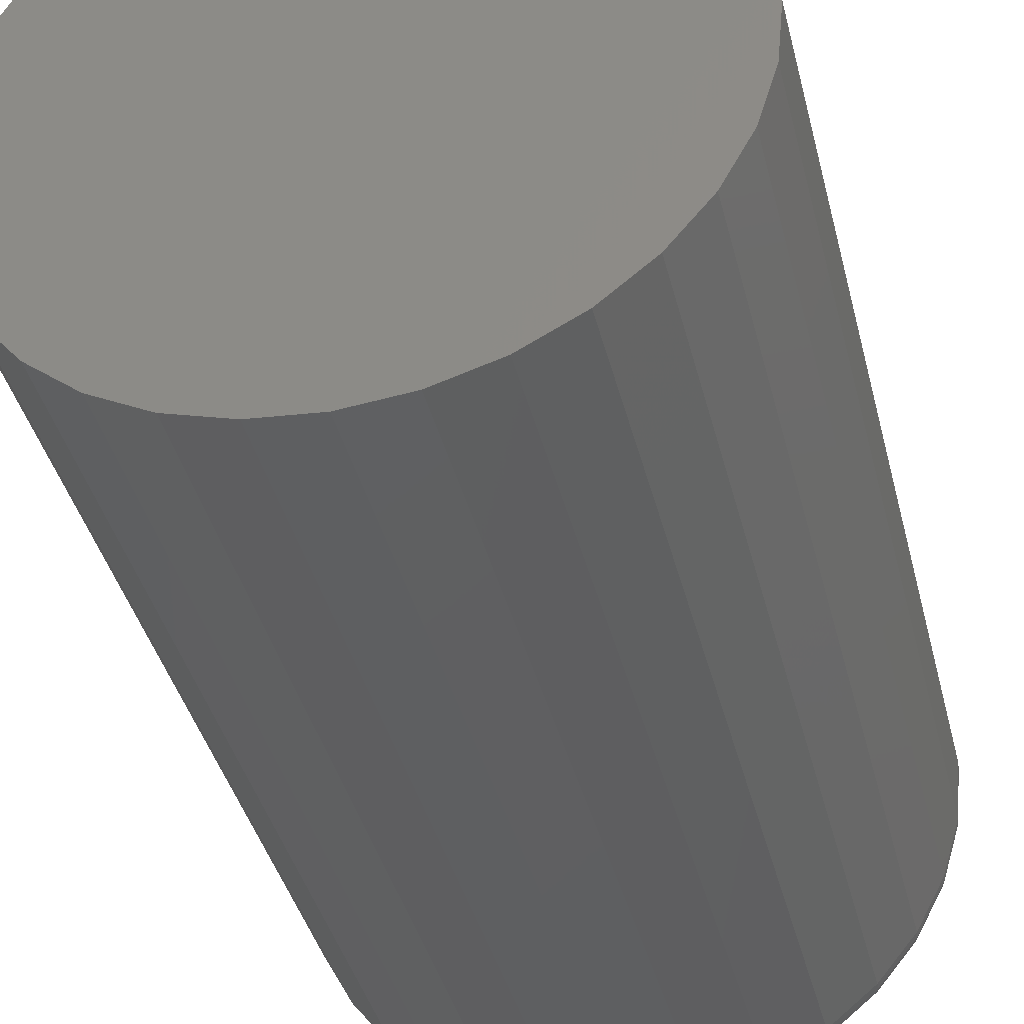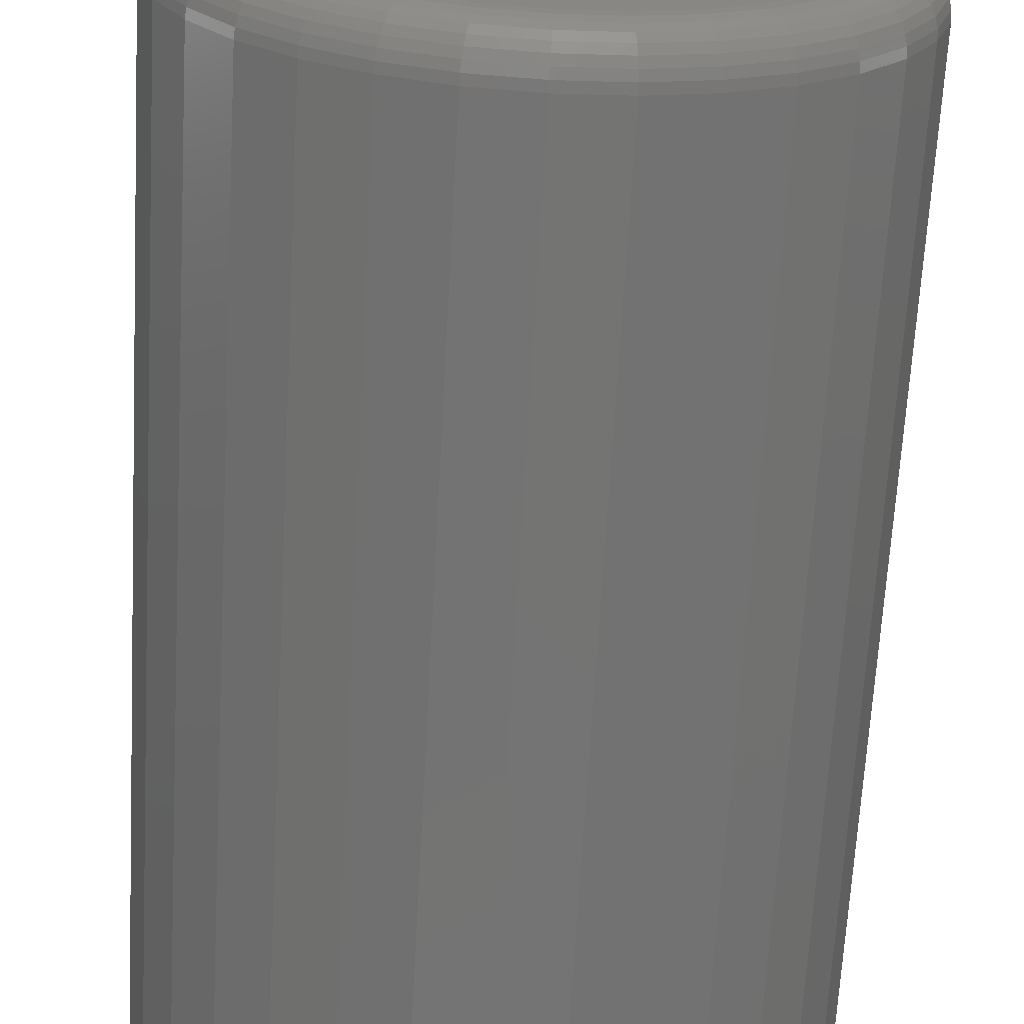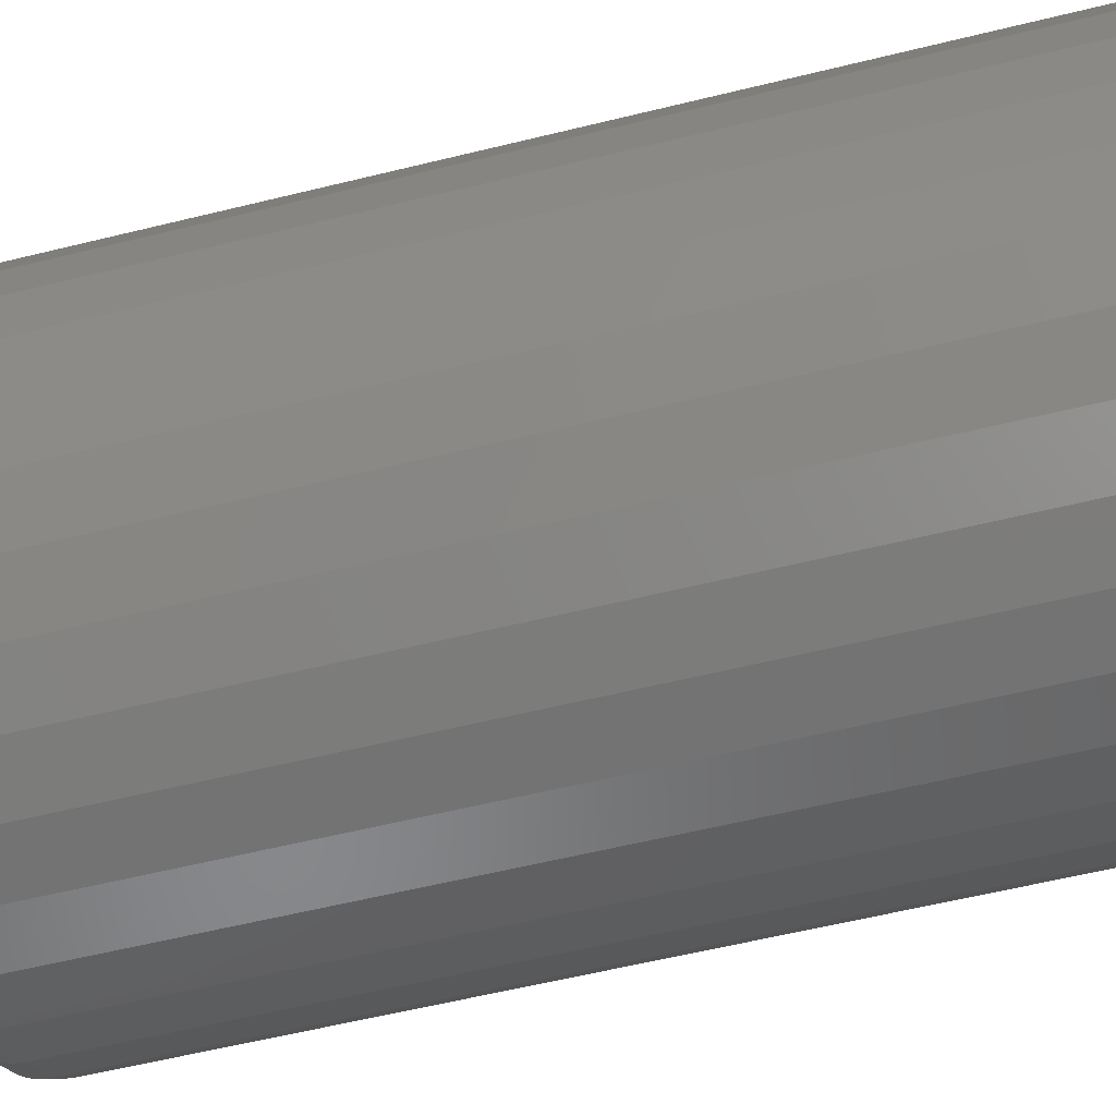
<metadata>
{"format":"stl","ext":"stl","renderer":"f3d","projection":"perspective","resolution":1024,"background":"white","views":[{"elev":-39.5,"azim":13.7,"up":"+Z"},{"elev":-66.2,"azim":176.8,"up":"+Z"},{"elev":-59.9,"azim":-75.9,"up":"+Z"}]}
</metadata>
<code>
# stl→obj: 320 verts, 636 faces
v 0.4658 6.122e-17 0.4965
v 0.492 6.253e-17 0.4939
v 0.4396 5.962e-17 0.4939
v 0.4143 5.78e-17 0.4862
v 0.5172 6.351e-17 0.4862
v 0.492 4.789e-17 0.2301
v 0.4396 4.498e-17 0.2301
v 0.5172 4.972e-17 0.2378
v 0.4658 4.629e-17 0.2275
v 0.4143 4.401e-17 0.2378
v 0.3911 4.341e-17 0.2502
v 0.5405 5.17e-17 0.2502
v 0.3707 4.32e-17 0.2669
v 0.5609 5.376e-17 0.2669
v 0.354 4.341e-17 0.2873
v 0.5776 5.582e-17 0.2873
v 0.3416 4.401e-17 0.3106
v 0.59 5.78e-17 0.3106
v 0.3339 4.498e-17 0.3358
v 0.5977 5.962e-17 0.3358
v 0.3313 4.629e-17 0.362
v 0.6002 6.122e-17 0.362
v 0.3339 4.789e-17 0.3882
v 0.5977 6.253e-17 0.3882
v 0.3416 4.972e-17 0.4135
v 0.59 6.351e-17 0.4135
v 0.354 5.17e-17 0.4367
v 0.5776 6.411e-17 0.4367
v 0.3707 5.376e-17 0.4571
v 0.5609 6.431e-17 0.4571
v 0.3911 5.582e-17 0.4738
v 0.5405 6.411e-17 0.4738
v 0.6237 -0.02344 0.362
v 0.6237 -0.5 0.362
v 0.6207 -0.02344 0.3312
v 0.6207 -0.5 0.3312
v 0.6117 -0.02344 0.3016
v 0.6117 -0.5 0.3016
v 0.5971 -0.02344 0.2743
v 0.5971 -0.5 0.2743
v 0.5774 -0.02344 0.2504
v 0.5774 -0.5 0.2504
v 0.5535 -0.02344 0.2307
v 0.5535 -0.5 0.2307
v 0.5262 -0.02344 0.2161
v 0.5262 -0.5 0.2161
v 0.4966 -0.02344 0.2071
v 0.4966 -0.5 0.2071
v 0.4658 -0.02344 0.2041
v 0.4658 -0.5 0.2041
v 0.435 -0.02344 0.2071
v 0.435 -0.5 0.2071
v 0.4054 -0.02344 0.2161
v 0.4054 -0.5 0.2161
v 0.3781 -0.02344 0.2307
v 0.3781 -0.5 0.2307
v 0.3541 -0.02344 0.2504
v 0.3541 -0.5 0.2504
v 0.3345 -0.02344 0.2743
v 0.3345 -0.5 0.2743
v 0.3199 -0.02344 0.3016
v 0.3199 -0.5 0.3016
v 0.3109 -0.02344 0.3312
v 0.3109 -0.5 0.3312
v 0.3079 -0.02344 0.362
v 0.3079 -0.5 0.362
v 0.3109 -0.02344 0.3928
v 0.3109 -0.5 0.3928
v 0.3199 -0.02344 0.4224
v 0.3199 -0.5 0.4224
v 0.3345 -0.02344 0.4497
v 0.3345 -0.5 0.4497
v 0.3541 -0.02344 0.4737
v 0.3541 -0.5 0.4737
v 0.3781 -0.02344 0.4933
v 0.3781 -0.5 0.4933
v 0.4054 -0.02344 0.5079
v 0.4054 -0.5 0.5079
v 0.435 -0.02344 0.5169
v 0.435 -0.5 0.5169
v 0.4658 -0.02344 0.5199
v 0.4658 -0.5 0.5199
v 0.4966 -0.02344 0.5169
v 0.4966 -0.5 0.5169
v 0.5262 -0.02344 0.5079
v 0.5262 -0.5 0.5079
v 0.5535 -0.02344 0.4933
v 0.5535 -0.5 0.4933
v 0.5774 -0.02344 0.4737
v 0.5774 -0.5 0.4737
v 0.5971 -0.02344 0.4497
v 0.5971 -0.5 0.4497
v 0.6117 -0.02344 0.4224
v 0.6117 -0.5 0.4224
v 0.6207 -0.02344 0.3928
v 0.6207 -0.5 0.3928
v 0.6232 -0.01887 0.362
v 0.6202 -0.01887 0.3313
v 0.6219 -0.01447 0.362
v 0.6189 -0.01447 0.3316
v 0.6197 -0.01042 0.362
v 0.6168 -0.01042 0.332
v 0.6168 -0.006865 0.362
v 0.6139 -0.006865 0.3325
v 0.6133 -0.00395 0.362
v 0.6104 -0.00395 0.3332
v 0.6092 -0.001784 0.362
v 0.6065 -0.001784 0.334
v 0.6048 -0.0004503 0.362
v 0.6021 -0.0004503 0.3349
v 0.3114 -0.01887 0.3313
v 0.3083 -0.01887 0.362
v 0.3127 -0.01447 0.3316
v 0.3097 -0.01447 0.362
v 0.3148 -0.01042 0.332
v 0.3118 -0.01042 0.362
v 0.3177 -0.006865 0.3325
v 0.3148 -0.006865 0.362
v 0.3211 -0.00395 0.3332
v 0.3183 -0.00395 0.362
v 0.3251 -0.001784 0.334
v 0.3224 -0.001784 0.362
v 0.3294 -0.0004503 0.3349
v 0.3268 -0.0004503 0.362
v 0.3203 -0.01887 0.3018
v 0.3216 -0.01447 0.3023
v 0.3236 -0.01042 0.3031
v 0.3263 -0.006865 0.3042
v 0.3295 -0.00395 0.3056
v 0.3333 -0.001784 0.3071
v 0.3373 -0.0004503 0.3088
v 0.3349 -0.01887 0.2745
v 0.336 -0.01447 0.2753
v 0.3378 -0.01042 0.2765
v 0.3402 -0.006865 0.2781
v 0.3432 -0.00395 0.2801
v 0.3465 -0.001784 0.2823
v 0.3502 -0.0004503 0.2848
v 0.3545 -0.01887 0.2507
v 0.3554 -0.01447 0.2516
v 0.3569 -0.01042 0.2532
v 0.359 -0.006865 0.2552
v 0.3615 -0.00395 0.2577
v 0.3644 -0.001784 0.2606
v 0.3675 -0.0004503 0.2637
v 0.3783 -0.01887 0.2311
v 0.3791 -0.01447 0.2322
v 0.3803 -0.01042 0.234
v 0.3819 -0.006865 0.2364
v 0.3839 -0.00395 0.2394
v 0.3861 -0.001784 0.2428
v 0.3885 -0.0004503 0.2464
v 0.4055 -0.01887 0.2165
v 0.406 -0.01447 0.2178
v 0.4069 -0.01042 0.2198
v 0.408 -0.006865 0.2225
v 0.4094 -0.00395 0.2258
v 0.4109 -0.001784 0.2295
v 0.4126 -0.0004503 0.2336
v 0.4351 -0.01887 0.2076
v 0.4353 -0.01447 0.2089
v 0.4358 -0.01042 0.211
v 0.4363 -0.006865 0.2139
v 0.437 -0.00395 0.2174
v 0.4378 -0.001784 0.2213
v 0.4387 -0.0004503 0.2256
v 0.4658 -0.01887 0.2046
v 0.4658 -0.01447 0.2059
v 0.4658 -0.01042 0.2081
v 0.4658 -0.006865 0.211
v 0.4658 -0.00395 0.2145
v 0.4658 -0.001784 0.2186
v 0.4658 -0.0004503 0.223
v 0.4965 -0.01887 0.2076
v 0.4962 -0.01447 0.2089
v 0.4958 -0.01042 0.211
v 0.4953 -0.006865 0.2139
v 0.4946 -0.00395 0.2174
v 0.4938 -0.001784 0.2213
v 0.4929 -0.0004503 0.2256
v 0.526 -0.01887 0.2165
v 0.5255 -0.01447 0.2178
v 0.5247 -0.01042 0.2198
v 0.5236 -0.006865 0.2225
v 0.5222 -0.00395 0.2258
v 0.5207 -0.001784 0.2295
v 0.519 -0.0004503 0.2336
v 0.5533 -0.01887 0.2311
v 0.5525 -0.01447 0.2322
v 0.5513 -0.01042 0.234
v 0.5497 -0.006865 0.2364
v 0.5477 -0.00395 0.2394
v 0.5455 -0.001784 0.2428
v 0.543 -0.0004503 0.2464
v 0.5771 -0.01887 0.2507
v 0.5762 -0.01447 0.2516
v 0.5746 -0.01042 0.2532
v 0.5726 -0.006865 0.2552
v 0.5701 -0.00395 0.2577
v 0.5672 -0.001784 0.2606
v 0.5641 -0.0004503 0.2637
v 0.5967 -0.01887 0.2745
v 0.5956 -0.01447 0.2753
v 0.5938 -0.01042 0.2765
v 0.5914 -0.006865 0.2781
v 0.5884 -0.00395 0.2801
v 0.585 -0.001784 0.2823
v 0.5814 -0.0004503 0.2848
v 0.6112 -0.01887 0.3018
v 0.61 -0.01447 0.3023
v 0.608 -0.01042 0.3031
v 0.6053 -0.006865 0.3042
v 0.602 -0.00395 0.3056
v 0.5983 -0.001784 0.3071
v 0.5942 -0.0004503 0.3088
v 0.3114 -0.01887 0.3927
v 0.3127 -0.01447 0.3925
v 0.3148 -0.01042 0.392
v 0.3177 -0.006865 0.3915
v 0.3211 -0.00395 0.3908
v 0.3251 -0.001784 0.39
v 0.3294 -0.0004503 0.3891
v 0.6202 -0.01887 0.3927
v 0.6189 -0.01447 0.3925
v 0.6168 -0.01042 0.392
v 0.6139 -0.006865 0.3915
v 0.6104 -0.00395 0.3908
v 0.6065 -0.001784 0.39
v 0.6021 -0.0004503 0.3891
v 0.6112 -0.01887 0.4223
v 0.61 -0.01447 0.4217
v 0.608 -0.01042 0.4209
v 0.6053 -0.006865 0.4198
v 0.602 -0.00395 0.4184
v 0.5983 -0.001784 0.4169
v 0.5942 -0.0004503 0.4152
v 0.5967 -0.01887 0.4495
v 0.5956 -0.01447 0.4487
v 0.5938 -0.01042 0.4475
v 0.5914 -0.006865 0.4459
v 0.5884 -0.00395 0.4439
v 0.585 -0.001784 0.4417
v 0.5814 -0.0004503 0.4392
v 0.5771 -0.01887 0.4733
v 0.5762 -0.01447 0.4724
v 0.5746 -0.01042 0.4709
v 0.5726 -0.006865 0.4688
v 0.5701 -0.00395 0.4663
v 0.5672 -0.001784 0.4634
v 0.5641 -0.0004503 0.4603
v 0.5533 -0.01887 0.4929
v 0.5525 -0.01447 0.4918
v 0.5513 -0.01042 0.49
v 0.5497 -0.006865 0.4876
v 0.5477 -0.00395 0.4846
v 0.5455 -0.001784 0.4813
v 0.543 -0.0004503 0.4776
v 0.526 -0.01887 0.5075
v 0.5255 -0.01447 0.5062
v 0.5247 -0.01042 0.5042
v 0.5236 -0.006865 0.5015
v 0.5222 -0.00395 0.4983
v 0.5207 -0.001784 0.4945
v 0.519 -0.0004503 0.4905
v 0.4965 -0.01887 0.5164
v 0.4962 -0.01447 0.5151
v 0.4958 -0.01042 0.513
v 0.4953 -0.006865 0.5101
v 0.4946 -0.00395 0.5067
v 0.4938 -0.001784 0.5027
v 0.4929 -0.0004503 0.4984
v 0.4658 -0.01887 0.5195
v 0.4658 -0.01447 0.5181
v 0.4658 -0.01042 0.516
v 0.4658 -0.006865 0.513
v 0.4658 -0.00395 0.5095
v 0.4658 -0.001784 0.5054
v 0.4658 -0.0004503 0.501
v 0.4351 -0.01887 0.5164
v 0.4353 -0.01447 0.5151
v 0.4358 -0.01042 0.513
v 0.4363 -0.006865 0.5101
v 0.437 -0.00395 0.5067
v 0.4378 -0.001784 0.5027
v 0.4387 -0.0004503 0.4984
v 0.4055 -0.01887 0.5075
v 0.406 -0.01447 0.5062
v 0.4069 -0.01042 0.5042
v 0.408 -0.006865 0.5015
v 0.4094 -0.00395 0.4983
v 0.4109 -0.001784 0.4945
v 0.4126 -0.0004503 0.4905
v 0.3783 -0.01887 0.4929
v 0.3791 -0.01447 0.4918
v 0.3803 -0.01042 0.49
v 0.3819 -0.006865 0.4876
v 0.3839 -0.00395 0.4846
v 0.3861 -0.001784 0.4813
v 0.3885 -0.0004503 0.4776
v 0.3545 -0.01887 0.4733
v 0.3554 -0.01447 0.4724
v 0.3569 -0.01042 0.4709
v 0.359 -0.006865 0.4688
v 0.3615 -0.00395 0.4663
v 0.3644 -0.001784 0.4634
v 0.3675 -0.0004503 0.4603
v 0.3349 -0.01887 0.4495
v 0.336 -0.01447 0.4487
v 0.3378 -0.01042 0.4475
v 0.3402 -0.006865 0.4459
v 0.3432 -0.00395 0.4439
v 0.3465 -0.001784 0.4417
v 0.3502 -0.0004503 0.4392
v 0.3203 -0.01887 0.4223
v 0.3216 -0.01447 0.4217
v 0.3236 -0.01042 0.4209
v 0.3263 -0.006865 0.4198
v 0.3295 -0.00395 0.4184
v 0.3333 -0.001784 0.4169
v 0.3373 -0.0004503 0.4152
f 1 2 3
f 4 3 2
f 5 4 2
f 6 7 8
f 9 7 6
f 7 10 8
f 8 10 11
f 8 11 12
f 12 11 13
f 12 13 14
f 14 13 15
f 14 15 16
f 16 15 17
f 16 17 18
f 18 17 19
f 18 19 20
f 20 19 21
f 20 21 22
f 22 21 23
f 22 23 24
f 24 23 25
f 24 25 26
f 26 25 27
f 26 27 28
f 28 27 29
f 28 29 30
f 30 29 31
f 30 31 32
f 32 31 4
f 32 4 5
f 33 34 35
f 35 34 36
f 35 36 37
f 37 36 38
f 37 38 39
f 39 38 40
f 39 40 41
f 41 40 42
f 41 42 43
f 43 42 44
f 43 44 45
f 45 44 46
f 45 46 47
f 47 46 48
f 47 48 49
f 49 48 50
f 49 50 51
f 51 50 52
f 51 52 53
f 53 52 54
f 53 54 55
f 55 54 56
f 55 56 57
f 57 56 58
f 57 58 59
f 59 58 60
f 59 60 61
f 61 60 62
f 61 62 63
f 63 62 64
f 63 64 65
f 65 64 66
f 65 66 67
f 67 66 68
f 67 68 69
f 69 68 70
f 69 70 71
f 71 70 72
f 71 72 73
f 73 72 74
f 73 74 75
f 75 74 76
f 75 76 77
f 77 76 78
f 77 78 79
f 79 78 80
f 79 80 81
f 81 80 82
f 81 82 83
f 83 82 84
f 83 84 85
f 85 84 86
f 85 86 87
f 87 86 88
f 87 88 89
f 89 88 90
f 89 90 91
f 91 90 92
f 91 92 93
f 93 92 94
f 93 94 95
f 95 94 96
f 95 96 33
f 33 96 34
f 33 35 97
f 97 35 98
f 97 98 99
f 99 98 100
f 99 100 101
f 101 100 102
f 101 102 103
f 103 102 104
f 103 104 105
f 105 104 106
f 105 106 107
f 107 106 108
f 107 108 109
f 109 108 110
f 109 110 22
f 22 110 20
f 63 65 111
f 111 65 112
f 111 112 113
f 113 112 114
f 113 114 115
f 115 114 116
f 115 116 117
f 117 116 118
f 117 118 119
f 119 118 120
f 119 120 121
f 121 120 122
f 121 122 123
f 123 122 124
f 123 124 19
f 19 124 21
f 61 63 125
f 125 63 111
f 125 111 126
f 126 111 113
f 126 113 127
f 127 113 115
f 127 115 128
f 128 115 117
f 128 117 129
f 129 117 119
f 129 119 130
f 130 119 121
f 130 121 131
f 131 121 123
f 131 123 17
f 17 123 19
f 59 61 132
f 132 61 125
f 132 125 133
f 133 125 126
f 133 126 134
f 134 126 127
f 134 127 135
f 135 127 128
f 135 128 136
f 136 128 129
f 136 129 137
f 137 129 130
f 137 130 138
f 138 130 131
f 138 131 15
f 15 131 17
f 57 59 139
f 139 59 132
f 139 132 140
f 140 132 133
f 140 133 141
f 141 133 134
f 141 134 142
f 142 134 135
f 142 135 143
f 143 135 136
f 143 136 144
f 144 136 137
f 144 137 145
f 145 137 138
f 145 138 13
f 13 138 15
f 55 57 146
f 146 57 139
f 146 139 147
f 147 139 140
f 147 140 148
f 148 140 141
f 148 141 149
f 149 141 142
f 149 142 150
f 150 142 143
f 150 143 151
f 151 143 144
f 151 144 152
f 152 144 145
f 152 145 11
f 11 145 13
f 53 55 153
f 153 55 146
f 153 146 154
f 154 146 147
f 154 147 155
f 155 147 148
f 155 148 156
f 156 148 149
f 156 149 157
f 157 149 150
f 157 150 158
f 158 150 151
f 158 151 159
f 159 151 152
f 159 152 10
f 10 152 11
f 51 53 160
f 160 53 153
f 160 153 161
f 161 153 154
f 161 154 162
f 162 154 155
f 162 155 163
f 163 155 156
f 163 156 164
f 164 156 157
f 164 157 165
f 165 157 158
f 165 158 166
f 166 158 159
f 166 159 7
f 7 159 10
f 49 51 167
f 167 51 160
f 167 160 168
f 168 160 161
f 168 161 169
f 169 161 162
f 169 162 170
f 170 162 163
f 170 163 171
f 171 163 164
f 171 164 172
f 172 164 165
f 172 165 173
f 173 165 166
f 173 166 9
f 9 166 7
f 47 49 174
f 174 49 167
f 174 167 175
f 175 167 168
f 175 168 176
f 176 168 169
f 176 169 177
f 177 169 170
f 177 170 178
f 178 170 171
f 178 171 179
f 179 171 172
f 179 172 180
f 180 172 173
f 180 173 6
f 6 173 9
f 45 47 181
f 181 47 174
f 181 174 182
f 182 174 175
f 182 175 183
f 183 175 176
f 183 176 184
f 184 176 177
f 184 177 185
f 185 177 178
f 185 178 186
f 186 178 179
f 186 179 187
f 187 179 180
f 187 180 8
f 8 180 6
f 43 45 188
f 188 45 181
f 188 181 189
f 189 181 182
f 189 182 190
f 190 182 183
f 190 183 191
f 191 183 184
f 191 184 192
f 192 184 185
f 192 185 193
f 193 185 186
f 193 186 194
f 194 186 187
f 194 187 12
f 12 187 8
f 41 43 195
f 195 43 188
f 195 188 196
f 196 188 189
f 196 189 197
f 197 189 190
f 197 190 198
f 198 190 191
f 198 191 199
f 199 191 192
f 199 192 200
f 200 192 193
f 200 193 201
f 201 193 194
f 201 194 14
f 14 194 12
f 39 41 202
f 202 41 195
f 202 195 203
f 203 195 196
f 203 196 204
f 204 196 197
f 204 197 205
f 205 197 198
f 205 198 206
f 206 198 199
f 206 199 207
f 207 199 200
f 207 200 208
f 208 200 201
f 208 201 16
f 16 201 14
f 37 39 209
f 209 39 202
f 209 202 210
f 210 202 203
f 210 203 211
f 211 203 204
f 211 204 212
f 212 204 205
f 212 205 213
f 213 205 206
f 213 206 214
f 214 206 207
f 214 207 215
f 215 207 208
f 215 208 18
f 18 208 16
f 35 37 98
f 98 37 209
f 98 209 100
f 100 209 210
f 100 210 102
f 102 210 211
f 102 211 104
f 104 211 212
f 104 212 106
f 106 212 213
f 106 213 108
f 108 213 214
f 108 214 110
f 110 214 215
f 110 215 20
f 20 215 18
f 65 67 112
f 112 67 216
f 112 216 114
f 114 216 217
f 114 217 116
f 116 217 218
f 116 218 118
f 118 218 219
f 118 219 120
f 120 219 220
f 120 220 122
f 122 220 221
f 122 221 124
f 124 221 222
f 124 222 21
f 21 222 23
f 95 33 223
f 223 33 97
f 223 97 224
f 224 97 99
f 224 99 225
f 225 99 101
f 225 101 226
f 226 101 103
f 226 103 227
f 227 103 105
f 227 105 228
f 228 105 107
f 228 107 229
f 229 107 109
f 229 109 24
f 24 109 22
f 93 95 230
f 230 95 223
f 230 223 231
f 231 223 224
f 231 224 232
f 232 224 225
f 232 225 233
f 233 225 226
f 233 226 234
f 234 226 227
f 234 227 235
f 235 227 228
f 235 228 236
f 236 228 229
f 236 229 26
f 26 229 24
f 91 93 237
f 237 93 230
f 237 230 238
f 238 230 231
f 238 231 239
f 239 231 232
f 239 232 240
f 240 232 233
f 240 233 241
f 241 233 234
f 241 234 242
f 242 234 235
f 242 235 243
f 243 235 236
f 243 236 28
f 28 236 26
f 89 91 244
f 244 91 237
f 244 237 245
f 245 237 238
f 245 238 246
f 246 238 239
f 246 239 247
f 247 239 240
f 247 240 248
f 248 240 241
f 248 241 249
f 249 241 242
f 249 242 250
f 250 242 243
f 250 243 30
f 30 243 28
f 87 89 251
f 251 89 244
f 251 244 252
f 252 244 245
f 252 245 253
f 253 245 246
f 253 246 254
f 254 246 247
f 254 247 255
f 255 247 248
f 255 248 256
f 256 248 249
f 256 249 257
f 257 249 250
f 257 250 32
f 32 250 30
f 85 87 258
f 258 87 251
f 258 251 259
f 259 251 252
f 259 252 260
f 260 252 253
f 260 253 261
f 261 253 254
f 261 254 262
f 262 254 255
f 262 255 263
f 263 255 256
f 263 256 264
f 264 256 257
f 264 257 5
f 5 257 32
f 83 85 265
f 265 85 258
f 265 258 266
f 266 258 259
f 266 259 267
f 267 259 260
f 267 260 268
f 268 260 261
f 268 261 269
f 269 261 262
f 269 262 270
f 270 262 263
f 270 263 271
f 271 263 264
f 271 264 2
f 2 264 5
f 81 83 272
f 272 83 265
f 272 265 273
f 273 265 266
f 273 266 274
f 274 266 267
f 274 267 275
f 275 267 268
f 275 268 276
f 276 268 269
f 276 269 277
f 277 269 270
f 277 270 278
f 278 270 271
f 278 271 1
f 1 271 2
f 79 81 279
f 279 81 272
f 279 272 280
f 280 272 273
f 280 273 281
f 281 273 274
f 281 274 282
f 282 274 275
f 282 275 283
f 283 275 276
f 283 276 284
f 284 276 277
f 284 277 285
f 285 277 278
f 285 278 3
f 3 278 1
f 77 79 286
f 286 79 279
f 286 279 287
f 287 279 280
f 287 280 288
f 288 280 281
f 288 281 289
f 289 281 282
f 289 282 290
f 290 282 283
f 290 283 291
f 291 283 284
f 291 284 292
f 292 284 285
f 292 285 4
f 4 285 3
f 75 77 293
f 293 77 286
f 293 286 294
f 294 286 287
f 294 287 295
f 295 287 288
f 295 288 296
f 296 288 289
f 296 289 297
f 297 289 290
f 297 290 298
f 298 290 291
f 298 291 299
f 299 291 292
f 299 292 31
f 31 292 4
f 73 75 300
f 300 75 293
f 300 293 301
f 301 293 294
f 301 294 302
f 302 294 295
f 302 295 303
f 303 295 296
f 303 296 304
f 304 296 297
f 304 297 305
f 305 297 298
f 305 298 306
f 306 298 299
f 306 299 29
f 29 299 31
f 71 73 307
f 307 73 300
f 307 300 308
f 308 300 301
f 308 301 309
f 309 301 302
f 309 302 310
f 310 302 303
f 310 303 311
f 311 303 304
f 311 304 312
f 312 304 305
f 312 305 313
f 313 305 306
f 313 306 27
f 27 306 29
f 69 71 314
f 314 71 307
f 314 307 315
f 315 307 308
f 315 308 316
f 316 308 309
f 316 309 317
f 317 309 310
f 317 310 318
f 318 310 311
f 318 311 319
f 319 311 312
f 319 312 320
f 320 312 313
f 320 313 25
f 25 313 27
f 67 69 216
f 216 69 314
f 216 314 217
f 217 314 315
f 217 315 218
f 218 315 316
f 218 316 219
f 219 316 317
f 219 317 220
f 220 317 318
f 220 318 221
f 221 318 319
f 221 319 222
f 222 319 320
f 222 320 23
f 23 320 25
f 80 84 82
f 84 80 78
f 84 78 86
f 46 52 48
f 48 52 50
f 86 78 88
f 88 78 76
f 88 76 90
f 90 76 74
f 90 74 92
f 92 74 72
f 92 72 94
f 94 72 70
f 94 70 96
f 96 70 68
f 96 68 34
f 34 68 66
f 34 66 36
f 36 66 64
f 36 64 38
f 38 64 62
f 38 62 40
f 40 62 60
f 40 60 42
f 42 60 58
f 42 58 44
f 44 58 56
f 44 56 46
f 46 56 54
f 46 54 52

</code>
